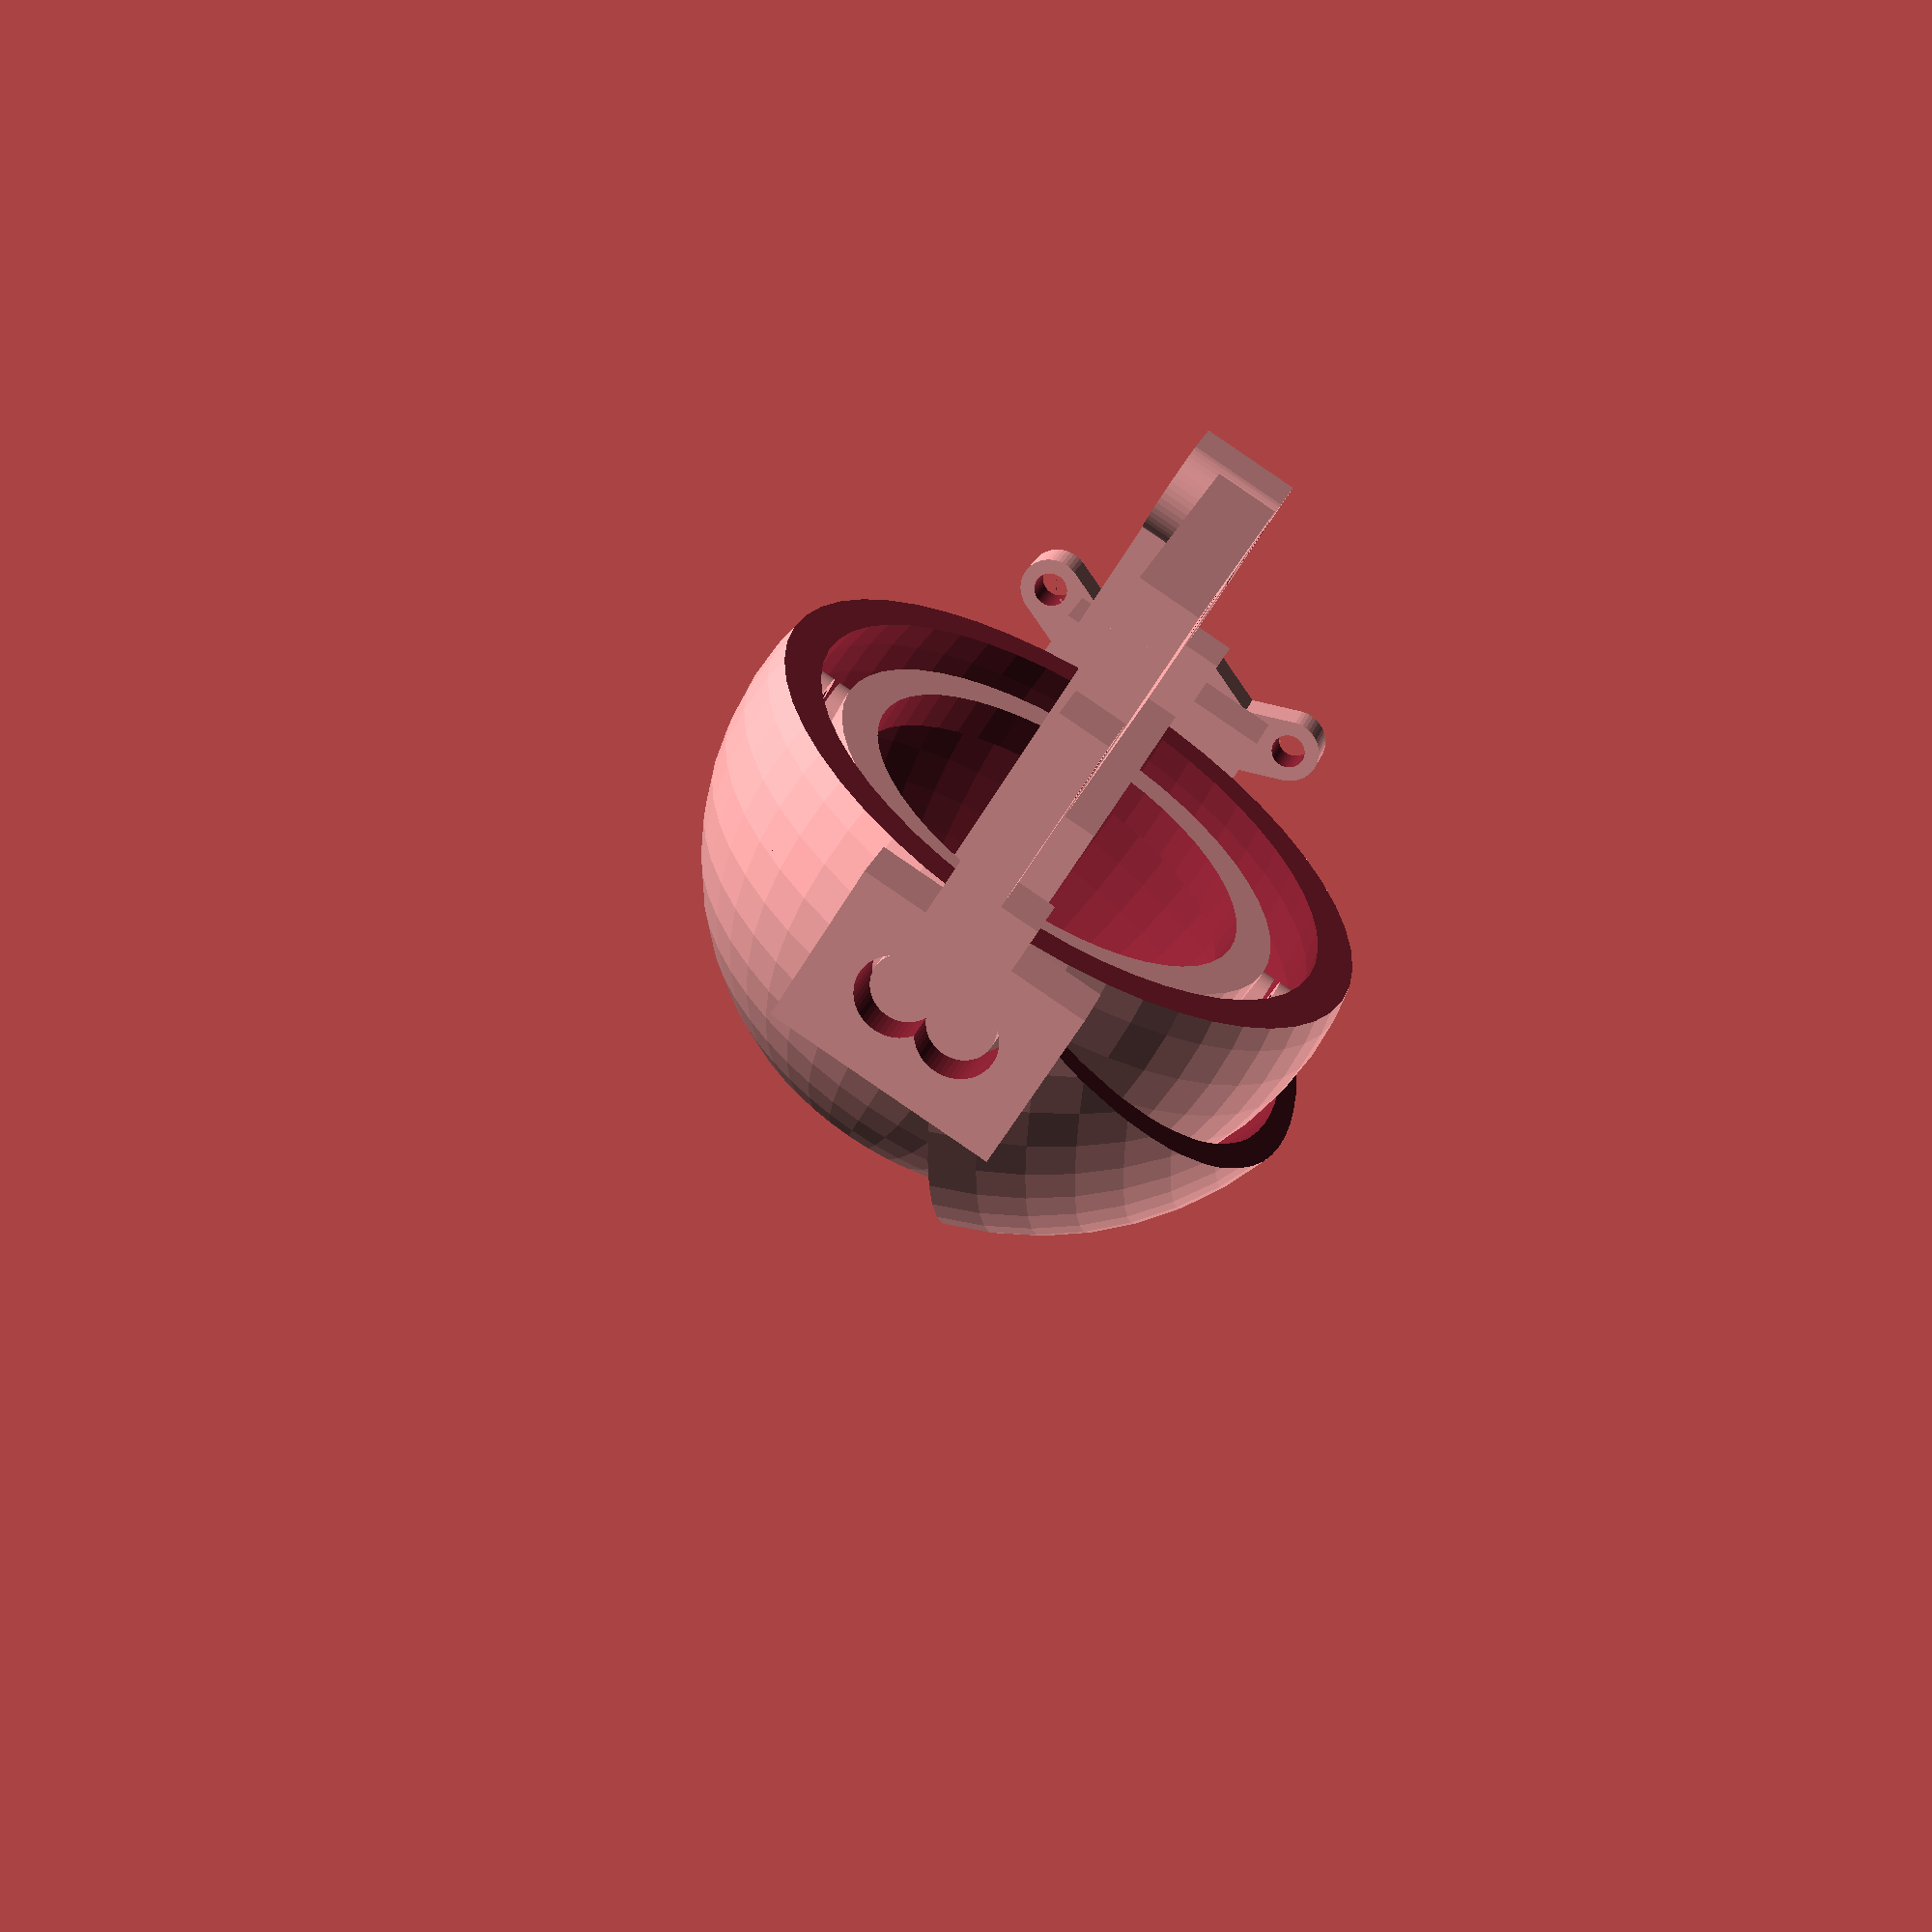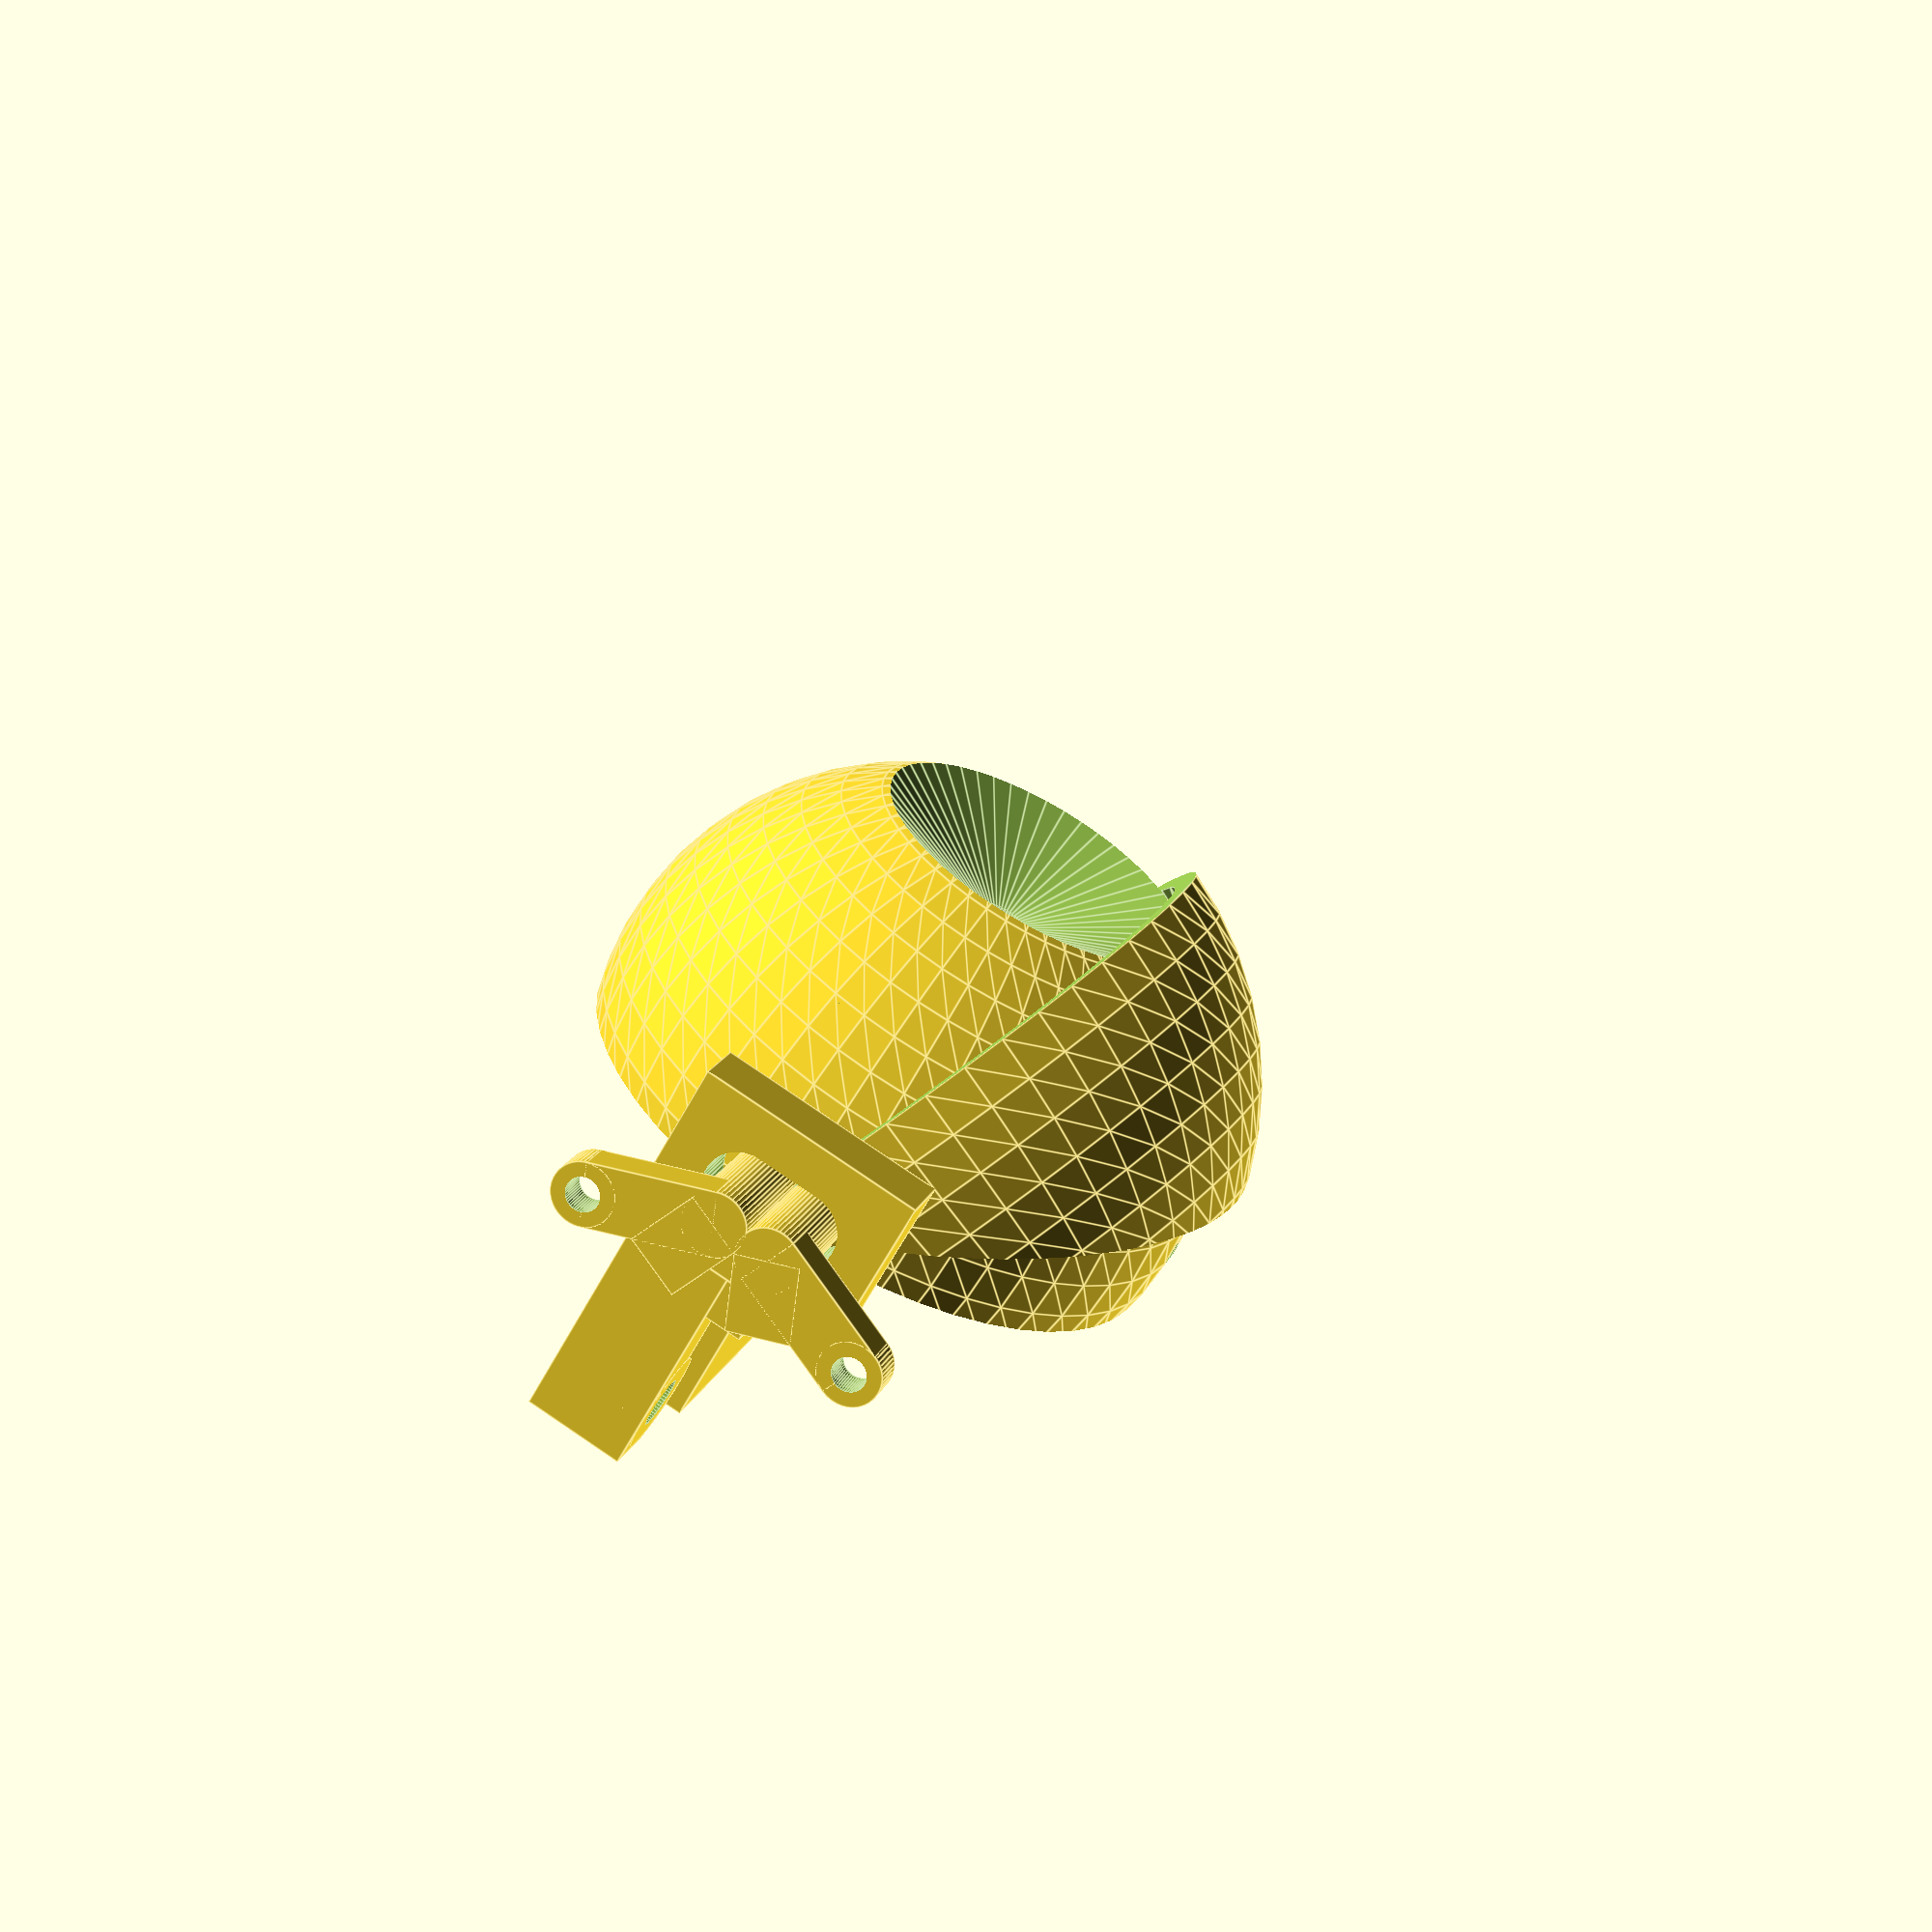
<openscad>
/*
 * Large eye for 3D printing
 *
 * Copyright 2016-2017 Matthew Bells
 * BSD3 license, see LICENSE.txt for details.
 */

/*
TODO:
lid rod connections on inside
hinge on lids with rods
*/
// ---------- parameters ----------

ball_dia=50;
ball_thick=3;
camera_dia=7+.5;
camera_inset=10;

ball_lid_gap=1;
lid_thick=2;

axel_dia=5;
axel_len=10;
axel_len_outer=5;
lid_arm_len=10;
lid_arm_thick=3;

joint_arm_thick=4;
joint_gap=0.5;

knuckle_thickness=4;

hinge_arm_len=10;
bolt_to_edge=10;
plate_thick=3;

rod_dia=2.7;
bolt_dia=4;
bolt_head_dia=8;

// ----------

// Lid opening: range [0, 1]
lids_open=0.5;

// Assemble: 0 for printing, 1 for visualization
assemble=1;

// Mirror R/L eye: 0 or 1
reflect=0;

// ----------

$fn=50;
epsilon=0.001;

// ---------- features
// Major aspects, calculated from parameters

lid_inner_dia=ball_dia+2*ball_lid_gap;
lid_outer_dia=lid_inner_dia+2*lid_thick;

knuckle_width=axel_dia+2*knuckle_thickness;
knuckle_depth=axel_dia;
knuckle_height=axel_dia*2+2*knuckle_thickness;
joint_len=lid_arm_len;

plate_edge=hinge_arm_len;
plate_len=bolt_to_edge+bolt_head_dia+axel_dia;

bolt_outer=-lid_outer_dia/2-knuckle_depth/2+bolt_head_dia/2-knuckle_depth/2;
bolt_inner=lid_outer_dia/2+knuckle_depth/2-bolt_head_dia/2+knuckle_depth/2;

rod_loose_dia=rod_dia+0.2;

// Check bolt pos:
//translate([bolt_inner,0,-hinge_arm_len-bolt_to_edge])
//cube(size=[1,1,1], center = true);

// ---------- build

eyeball();
eyeball_joint_outer();
eyeball_joint_inner();

// These need to be mirrored:
lid_upper();
lid_lower();
hinge_knuckle_outer();
hinge_knuckle_inner_top();
hinge_knuckle_inner_bottom();
//hinge_knuckle_inner();

// ---------- details

module eyeball() {
    ball_inner_dia=ball_dia-2*ball_thick;
    difference() {
            union() {
            difference() {
                sphere(r = ball_dia/2);

                difference() {
                    sphere(r = ball_dia/2-ball_thick);
                    translate([0,0,ball_dia*3/4])
                    cylinder(h = ball_dia, r=ball_dia/2, center = true);
                }

                translate([0,0,ball_dia/2-camera_inset])
                cylinder(h = ball_dia/4, r1=0, r2=ball_dia/2);

                // camera hole
                translate([0,0,-ball_dia]) cylinder(h = 100, r1=camera_dia/2);

                // back
                translate([0,0,-ball_dia*3/5]) cylinder(h = ball_dia, r=ball_dia/2, center = true);
            }

            // joint
            rotate([0,0,90]) {
                translate([ball_inner_dia/2,0,0]) rotate([0,90,0])
                cylinder(h=joint_arm_thick, r=axel_dia/2, center = true);
                translate([-ball_inner_dia/2,0,0]) rotate([0,90,0])
                cylinder(h=joint_arm_thick, r=axel_dia/2, center = true);
            }
        }
        // joint
        rotate([0,0,90]) {
            translate([ball_inner_dia/2,0,0]) rotate([0,90,0])
            cylinder(h=joint_arm_thick+ball_thick, r=rod_loose_dia/2, center = true);
            translate([-ball_inner_dia/2,0,0]) rotate([0,90,0])
            cylinder(h=joint_arm_thick+ball_thick, r=rod_loose_dia/2, center = true);
        }
    }
}

module eyeball_joint_outer() {
    joint_outer_r=ball_dia/2-ball_thick-joint_arm_thick/2-joint_arm_thick/4-joint_gap;

    difference() {
        union() {
            translate([0,0,-lid_arm_thick/2]) difference() {
                cylinder(h = lid_arm_thick, r=joint_outer_r, center = true);
                cylinder(h = lid_arm_thick+epsilon, r=joint_outer_r-lid_arm_thick, center = true);
            }
            translate([joint_outer_r-joint_arm_thick/2,0,0]) rotate([0,90,0])
            cylinder(h=joint_arm_thick, r=axel_dia/2, center = true);
            translate([-(joint_outer_r-joint_arm_thick/2),0,0]) rotate([0,90,0])
            cylinder(h=joint_arm_thick, r=axel_dia/2, center = true);

            rotate([0,0,90]) {
                translate([joint_outer_r-lid_arm_thick+joint_arm_thick/2,0,0]) rotate([0,90,0])
                cylinder(h=joint_arm_thick, r=axel_dia/2, center = true);
                translate([-(joint_outer_r-lid_arm_thick+joint_arm_thick/2),0,0]) rotate([0,90,0])
                cylinder(h=joint_arm_thick, r=axel_dia/2, center = true);
            }
        }

        translate([joint_outer_r-joint_arm_thick/2,0,0]) rotate([0,90,0])
        cylinder(h=joint_arm_thick+1, r=rod_loose_dia/2, center = true);
        translate([-(joint_outer_r-joint_arm_thick/2),0,0]) rotate([0,90,0])
        cylinder(h=joint_arm_thick+1, r=rod_loose_dia/2, center = true);

        rotate([0,0,90]) {
            translate([joint_outer_r-lid_arm_thick+joint_arm_thick/2,0,0]) rotate([0,90,0])
            cylinder(h=joint_arm_thick+1, r=rod_dia/2, center = true);
            translate([-(joint_outer_r-lid_arm_thick+joint_arm_thick/2),0,0]) rotate([0,90,0])
            cylinder(h=joint_arm_thick+1, r=rod_dia/2, center = true);
        }
    }

}

module eyeball_joint_inner() {
    joint_outer_r=ball_dia/2-ball_thick-joint_arm_thick/2-joint_arm_thick/4-joint_gap;
    joint_inner_r=joint_outer_r-joint_arm_thick-joint_arm_thick/4-joint_arm_thick/4;
    joint_len=lid_arm_len;

    rotate((1-assemble)*[90,0,0])
    {
        translate([joint_inner_r,0,0])
        eyeball_joint_inner_arm();
        translate([-joint_inner_r,0,0])
        eyeball_joint_inner_arm();

        translate([0,0,-hinge_arm_len+axel_dia/2])
        cube(size=[joint_inner_r*2+lid_arm_thick,axel_dia,axel_dia], center = true);


        // Mounting plate:
        translate([0,-axel_dia/2,-hinge_arm_len+axel_dia-plate_len/2]) {
            difference() {
                cube(size=[joint_inner_r*2+lid_arm_thick,axel_dia,plate_len], center = true);
                // Bolt hole:
                translate([0,0,axel_dia-plate_len/2])
                rotate([90,0,0])
                cylinder(h=lid_arm_thick*2+epsilon, r=bolt_dia/2, center = true);
            }
        }
    }
}

module eyeball_joint_inner_arm() {
    difference() {
        union() {
            rotate([0,90,0])
            cylinder(h=lid_arm_thick, r=axel_dia/2, center = true);
            translate([0,-axel_dia/4,-joint_len/2])
            cube(size=[lid_arm_thick,axel_dia*1.5,hinge_arm_len], center = true);
        }
        rotate([0,90,0])
        cylinder(h=lid_arm_thick+epsilon, r=rod_dia/2, center = true);

        translate([0,-axel_dia/2,0])
        rotate([-60,0,0])
        translate([0,-axel_dia*1.5/2,-hinge_arm_len/2])
        cube(size=[lid_arm_thick+epsilon,axel_dia*1.5,hinge_arm_len], center = true);
    }
}

module lid_upper() {
    mirror(reflect*[0,1,0])
    rotate(assemble*[90,-90,0])
    rotate(assemble*[0,-lids_open*45,0])
    {
        difference() {
            sphere(r = lid_outer_dia/2);
            sphere(r = lid_inner_dia/2);

            // Lower side
            translate([0,0,-lid_outer_dia/2]) cube(size=lid_outer_dia, center = true);

            // Upper side
            translate([0,0,axel_dia])
            rotate([0,-45,0])
            translate([0,0,lid_outer_dia/2]) cube(size=lid_outer_dia, center = true);

            // To be replaced by cylinder:
            translate([-lid_outer_dia/2,0,-outer_dia/2]) cube(size=lid_outer_dia, center = true);
            //rotate([0,45,0])
            //translate([-lid_outer_dia/2,0,-outer_dia/2]) cube(size=lid_outer_dia, center = true);
        }

        // Outer axel:
        translate([0,lid_inner_dia/2+axel_len_outer+lid_thick,axel_dia/2])
        rotate([90,0,0]) cylinder(h=axel_len_outer+lid_thick, r=axel_dia/2);

        // Inner axel and arm:
        translate([0,-lid_inner_dia/2,axel_dia/2])
        rotate([90,0,0]) cylinder(h=axel_len+lid_thick, r=axel_dia/2);

        rotate([0,90,0])
        translate([-axel_len/2-axel_dia/2,-lid_outer_dia/2-axel_len+lid_arm_thick/2,0]) {
            difference() {
                union() {
                    cube(size=[lid_arm_len,lid_arm_thick,axel_dia], center = true);
                    translate([-lid_arm_len/2,0,0]) rotate([90,0,0])
                    cylinder(h=lid_arm_thick, r=axel_dia/2, center = true);
                }
                translate([-lid_arm_len/2,0,0]) rotate([90,0,0])
                cylinder(h=lid_arm_thick+epsilon, r=rod_dia/2, center = true);
            }
        }
        translate([0,-lid_outer_dia/2-axel_len+lid_arm_thick/2,axel_dia/2])
        rotate([0,45,0])
        translate([-lid_arm_thick,0,0])
        cube(size=[lid_arm_thick*2,lid_arm_thick,axel_dia], center = true);
    }
}

module lid_lower() {
    mirror(reflect*[0,1,0])
    rotate((1-assemble)*[0,180,0])
    rotate(assemble*[90,-90,0])
    rotate(assemble*[0,lids_open*45,0])
    {
        difference() {
            sphere(r = lid_outer_dia/2);
            sphere(r = lid_inner_dia/2);

            // Upper side
            translate([0,0,lid_outer_dia/2+axel_dia/2-axel_dia/2]) cube(size=lid_outer_dia, center = true);

            // Lower side
            translate([0,0,-axel_dia])
            rotate([0,45,0])
            translate([0,0,-lid_outer_dia/2])
            cube(size=lid_outer_dia, center = true);

            // To be replaced by cylinder:
            //translate([-lid_outer_dia/2,0,lid_outer_dia/2]) cube(size=lid_outer_dia, center = true);
            rotate([0,-45,0])
            translate([-lid_outer_dia/2,0,lid_outer_dia/2]) cube(size=lid_outer_dia, center = true);
        }

        // Outer axel:
        translate([0,lid_inner_dia/2+axel_len_outer+lid_thick,-axel_dia/2])
        rotate([90,0,0]) cylinder(h=axel_len_outer+lid_thick, r=axel_dia/2);

        // Inner axel and arm:
        translate([0,-lid_inner_dia/2,-axel_dia/2])
        rotate([90,0,0]) cylinder(h=axel_len+lid_thick, r=axel_dia/2);

        rotate([0,-90,0])
        translate([-axel_len/2-axel_dia/2,-lid_outer_dia/2-axel_len+lid_arm_thick/2,0]) {
            difference() {
                union() {
                    cube(size=[lid_arm_len,lid_arm_thick,axel_dia], center = true);
                    translate([-lid_arm_len/2,0,0]) rotate([90,0,0])
                    cylinder(h=lid_arm_thick, r=axel_dia/2, center = true);
                }
                translate([-lid_arm_len/2,0,0]) rotate([90,0,0])
                cylinder(h=lid_arm_thick+epsilon, r=rod_dia/2, center = true);
            }
        }
        translate([0,-lid_outer_dia/2-axel_len+lid_arm_thick/2,-axel_dia/2])
        rotate([0,-45,0])
        translate([-lid_arm_thick,0,0])
        cube(size=[lid_arm_thick*2,lid_arm_thick,axel_dia], center = true);
    }
}

// ---------- Knuckles

module hinge_knuckle_outer() {
    mirror(reflect*[0,1,0])
    rotate((1-assemble)*[0,-90,0])
    translate(assemble*[-lid_outer_dia/2-knuckle_depth/2,0,0])
    {
        difference() {
            cube(size=[knuckle_depth,knuckle_height,knuckle_width], center = true);
            translate([0,axel_dia/2,0])
            rotate([0,90,0])
            cylinder(h=knuckle_depth+epsilon, r=axel_dia/2+joint_gap, center = true);

            translate([0,-axel_dia/2,0])
            rotate([0,90,0])
            cylinder(h=knuckle_depth+epsilon, r=axel_dia/2+joint_gap, center = true);
        }

        joint_outer_r=ball_dia/2-ball_thick-joint_arm_thick/2-joint_arm_thick/4-joint_gap;
        joint_inner_r=joint_outer_r-joint_arm_thick-joint_arm_thick/4-joint_arm_thick/4;
        placement=0;

        // Need to calc same z as inner joint:
        ledge_size=hinge_arm_len-knuckle_width/2;
        translate([placement,plate_thick/2,-knuckle_width/2-ledge_size/2])
        cube(size=[knuckle_depth,plate_thick,ledge_size], center = true);

        bolt_offset=bolt_head_dia/2-knuckle_depth/2;

        plat_len=bolt_to_edge+bolt_head_dia/2+plate_edge-knuckle_width/2;
        armp=-knuckle_width/2-plat_len/2;
        boltp=-plate_edge-bolt_to_edge;
        height=joint_arm_thick;

        translate([placement,-height/2,armp])
        difference() {
            union() {
                cube(size=[knuckle_depth,height,plat_len], center = true);
                translate([bolt_offset,0,boltp-armp])
                rotate([90,0,0])
                cylinder(h=height, r=bolt_head_dia/2, center = true);
            }
            // Bolt hole:
            translate([bolt_offset,0,boltp-armp])
            rotate([90,0,0])
            cylinder(h=height+epsilon, r=bolt_dia/2, center = true);
        }
    }
}

module hinge_knuckle_inner_top() {
    mirror(reflect*[0,1,0])
    rotate((assemble-1)*[0,-90,0])
    translate(assemble*[lid_outer_dia/2+knuckle_depth/2,0,0])
    difference() {
        hinge_knuckle_inner();

        translate([0,knuckle_height/2-axel_dia/2,0])
        cube(size=[knuckle_depth*5,knuckle_height,knuckle_width*5], center = true);
    }
}

module hinge_knuckle_inner_bottom() {
    mirror(reflect*[0,1,0])
    rotate((assemble-1)*[0,-90,0])
    translate(assemble*[lid_outer_dia/2+knuckle_depth/2,0,0])
    intersection() {
        hinge_knuckle_inner();

        translate([0,knuckle_height/2-axel_dia/2,0])
        cube(size=[knuckle_depth*5,knuckle_height,knuckle_width*5], center = true);
    }
}

module hinge_knuckle_inner() {
    difference() {
        cube(size=[knuckle_depth,knuckle_height,knuckle_width], center = true);
        translate([0,axel_dia/2,0])
        rotate([0,90,0])
        cylinder(h=knuckle_depth+epsilon, r=axel_dia/2+joint_gap, center = true);

        translate([0,-axel_dia/2,0])
        rotate([0,90,0])
        cylinder(h=knuckle_depth+epsilon, r=axel_dia/2+joint_gap, center = true);

        cube(size=[knuckle_depth+epsilon,axel_dia+2*joint_gap,axel_dia+2*joint_gap], center = true);
    }

    joint_outer_r=ball_dia/2-ball_thick-joint_arm_thick/2-joint_arm_thick/4-joint_gap;
    joint_inner_r=joint_outer_r-joint_arm_thick-joint_arm_thick/4-joint_arm_thick/4;
    placement=0;

    // Need to calc same z as inner joint:
    ledge_size=hinge_arm_len-knuckle_width/2;
    translate([placement,plate_thick/2,-knuckle_width/2-ledge_size/2])
    cube(size=[knuckle_depth,plate_thick,ledge_size], center = true);

    bolt_offset=-bolt_head_dia/2+knuckle_depth/2;

    plat_len=bolt_to_edge+bolt_head_dia/2+plate_edge-knuckle_width/2;
    armp=-knuckle_width/2-plat_len/2;
    boltp=-plate_edge-bolt_to_edge;
    height=2*joint_arm_thick;

    translate([placement,-height/2,armp])
    difference() {
        union() {
            cube(size=[knuckle_depth,height,plat_len], center = true);

            translate([bolt_offset,0,boltp-armp])
            rotate([90,0,0])
            cylinder(h=height, r=bolt_head_dia/2, center = true);
        }
        // Bolt hole:
        translate([bolt_offset,0,boltp-armp])
        rotate([90,0,0])
        cylinder(h=height+epsilon, r=bolt_dia/2, center = true);
    }
}

</openscad>
<views>
elev=240.4 azim=73.5 roll=30.5 proj=p view=wireframe
elev=244.7 azim=288.9 roll=208.8 proj=p view=edges
</views>
